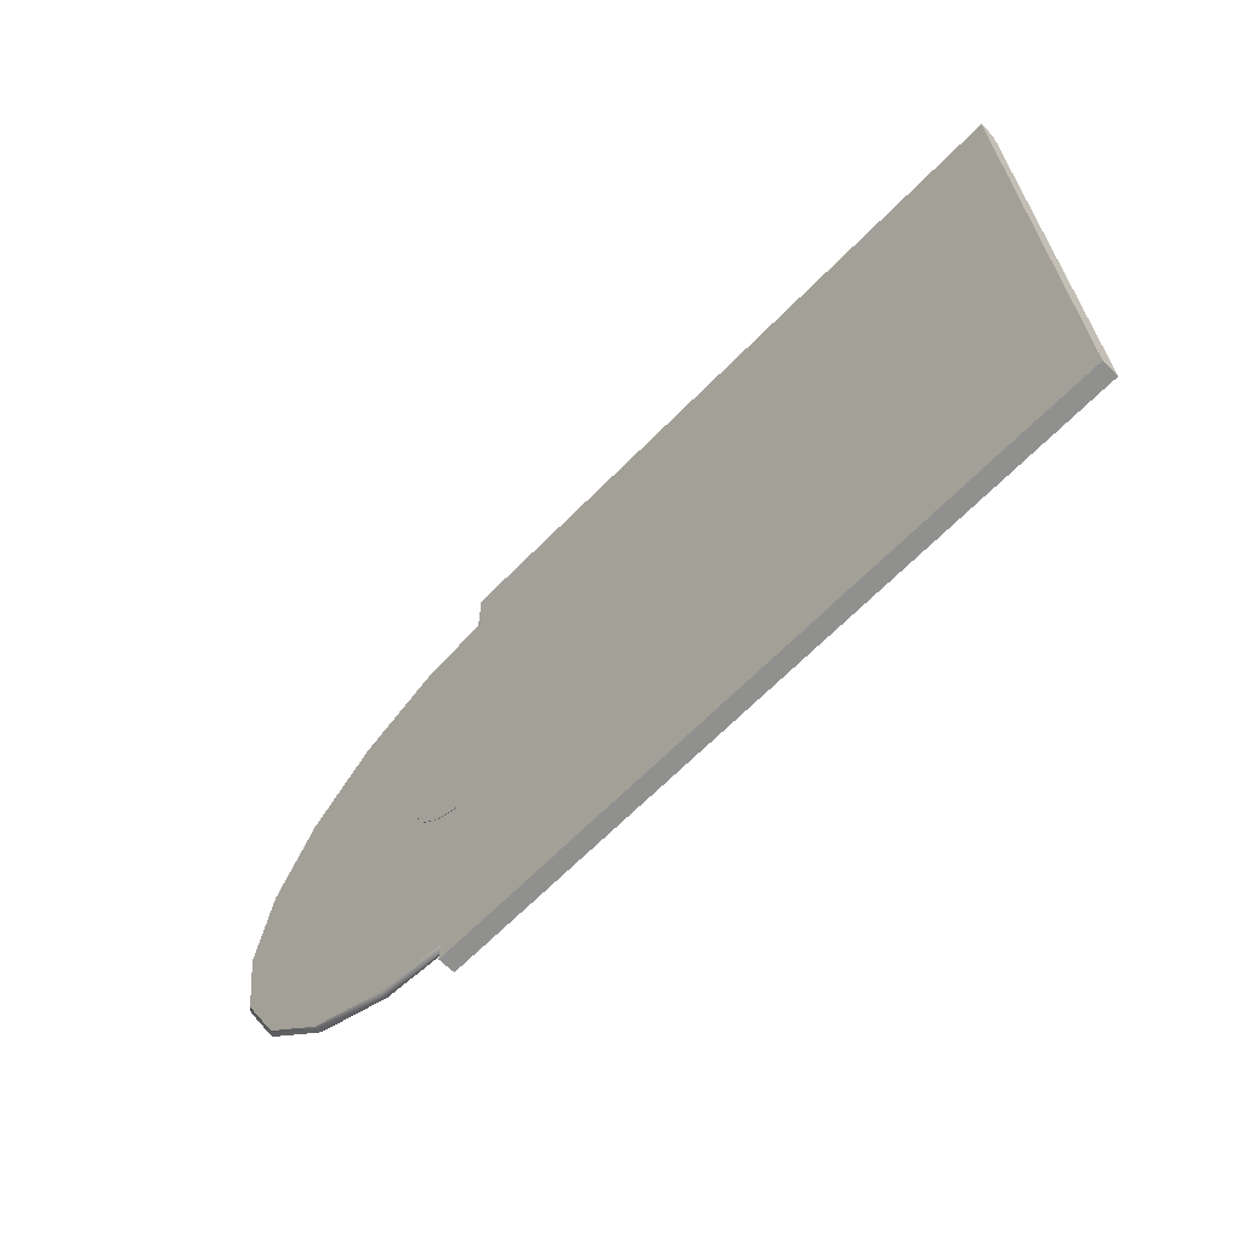
<metadata>
{"format":"obj","ext":"obj","renderer":"f3d","projection":"perspective","resolution":1024,"background":"white","views":[{"elev":-65.6,"azim":-134.4,"up":"+Z"}]}
</metadata>
<code>
o pCube1
v -0.5 -0.01218 0.5
v 0.5 -0.01218 0.5
v 0.5 0.01218 0.5
v -0.5 -0.01218 0.5
v 0.5 0.01218 0.5
v -0.5 0.01218 0.5
v -0.5 0.01218 0.5
v 0.5 0.01218 0.5
v 0.5 0.01218 -0.5
v -0.5 0.01218 0.5
v 0.5 0.01218 -0.5
v -0.5 0.01218 -0.5
v -0.5 0.01218 -0.5
v 0.5 0.01218 -0.5
v 0.5 -0.01218 -0.5
v -0.5 0.01218 -0.5
v 0.5 -0.01218 -0.5
v -0.5 -0.01218 -0.5
v -0.5 -0.01218 -0.5
v 0.5 -0.01218 -0.5
v 0.5 -0.01218 0.5
v -0.5 -0.01218 -0.5
v 0.5 -0.01218 0.5
v -0.5 -0.01218 0.5
v 0.5 -0.01218 0.5
v 0.5 -0.01218 -0.5
v 0.5 0.01218 -0.5
v 0.5 -0.01218 0.5
v 0.5 0.01218 -0.5
v 0.5 0.01218 0.5
v -0.5 -0.01218 -0.5
v -0.5 -0.01218 0.5
v -0.5 0.01218 0.5
v -0.5 -0.01218 -0.5
v -0.5 0.01218 0.5
v -0.5 0.01218 -0.5
f 1 2 3
f 4 5 6
f 7 8 9
f 10 11 12
f 13 14 15
f 16 17 18
f 19 20 21
f 22 23 24
f 25 26 27
f 28 29 30
f 31 32 33
f 34 35 36
o pCylinder3
v 0.9048 -0.007035 -0.1391
v 0.8409 -0.007035 -0.2646
v 0.8449 -0.002106 -0.2675
v 0.9048 -0.007035 -0.1391
v 0.8449 -0.002106 -0.2675
v 0.9095 -0.002106 -0.1406
v 0.8409 -0.007035 -0.2646
v 0.7413 -0.007035 -0.3642
v 0.7442 -0.002106 -0.3681
v 0.8409 -0.007035 -0.2646
v 0.7442 -0.002106 -0.3681
v 0.8449 -0.002106 -0.2675
v 0.7413 -0.007035 -0.3642
v 0.6158 -0.007035 -0.4281
v 0.6173 -0.002106 -0.4328
v 0.7413 -0.007035 -0.3642
v 0.6173 -0.002106 -0.4328
v 0.7442 -0.002106 -0.3681
v 0.6158 -0.007035 -0.4281
v 0.4767 -0.007035 -0.4501
v 0.4767 -0.002106 -0.4551
v 0.6158 -0.007035 -0.4281
v 0.4767 -0.002106 -0.4551
v 0.6173 -0.002106 -0.4328
v 0.4767 -0.007035 -0.4501
v 0.3376 -0.007035 -0.4281
v 0.3361 -0.002106 -0.4328
v 0.4767 -0.007035 -0.4501
v 0.3361 -0.002106 -0.4328
v 0.4767 -0.002106 -0.4551
v 0.3376 -0.007035 -0.4281
v 0.2121 -0.007035 -0.3642
v 0.2092 -0.002106 -0.3681
v 0.3376 -0.007035 -0.4281
v 0.2092 -0.002106 -0.3681
v 0.3361 -0.002106 -0.4328
v 0.2121 -0.007035 -0.3642
v 0.1125 -0.007035 -0.2646
v 0.1086 -0.002106 -0.2675
v 0.2121 -0.007035 -0.3642
v 0.1086 -0.002106 -0.2675
v 0.2092 -0.002106 -0.3681
v 0.1125 -0.007035 -0.2646
v 0.0486 -0.007035 -0.1391
v 0.04394 -0.002106 -0.1406
v 0.1125 -0.007035 -0.2646
v 0.04394 -0.002106 -0.1406
v 0.1086 -0.002106 -0.2675
v 0.0486 -0.007035 -0.1391
v 0.02657 -0.007035 0
v 0.02166 -0.002106 8.774e-10
v 0.0486 -0.007035 -0.1391
v 0.02166 -0.002106 8.774e-10
v 0.04394 -0.002106 -0.1406
v 0.02657 -0.007035 0
v 0.0486 -0.007035 0.1391
v 0.04394 -0.002106 0.1406
v 0.02657 -0.007035 0
v 0.04394 -0.002106 0.1406
v 0.02166 -0.002106 8.774e-10
v 0.0486 -0.007035 0.1391
v 0.1125 -0.007035 0.2646
v 0.1086 -0.002106 0.2675
v 0.0486 -0.007035 0.1391
v 0.1086 -0.002106 0.2675
v 0.04394 -0.002106 0.1406
v 0.1125 -0.007035 0.2646
v 0.2121 -0.007035 0.3642
v 0.2092 -0.002106 0.3681
v 0.1125 -0.007035 0.2646
v 0.2092 -0.002106 0.3681
v 0.1086 -0.002106 0.2675
v 0.2121 -0.007035 0.3642
v 0.3376 -0.007035 0.4281
v 0.3361 -0.002106 0.4328
v 0.2121 -0.007035 0.3642
v 0.3361 -0.002106 0.4328
v 0.2092 -0.002106 0.3681
v 0.3376 -0.007035 0.4281
v 0.4767 -0.007035 0.4501
v 0.4767 -0.002106 0.4551
v 0.3376 -0.007035 0.4281
v 0.4767 -0.002106 0.4551
v 0.3361 -0.002106 0.4328
v 0.4767 -0.007035 0.4501
v 0.6158 -0.007035 0.4281
v 0.6173 -0.002106 0.4328
v 0.4767 -0.007035 0.4501
v 0.6173 -0.002106 0.4328
v 0.4767 -0.002106 0.4551
v 0.6158 -0.007035 0.4281
v 0.7413 -0.007035 0.3642
v 0.7442 -0.002106 0.3681
v 0.6158 -0.007035 0.4281
v 0.7442 -0.002106 0.3681
v 0.6173 -0.002106 0.4328
v 0.7413 -0.007035 0.3642
v 0.8409 -0.007035 0.2646
v 0.8449 -0.002106 0.2675
v 0.7413 -0.007035 0.3642
v 0.8449 -0.002106 0.2675
v 0.7442 -0.002106 0.3681
v 0.8409 -0.007035 0.2646
v 0.9048 -0.007035 0.1391
v 0.9095 -0.002106 0.1406
v 0.8409 -0.007035 0.2646
v 0.9095 -0.002106 0.1406
v 0.8449 -0.002106 0.2675
v 0.9048 -0.007035 0.1391
v 0.9269 -0.007035 0
v 0.9318 -0.002106 8.774e-10
v 0.9048 -0.007035 0.1391
v 0.9318 -0.002106 8.774e-10
v 0.9095 -0.002106 0.1406
v 0.9269 -0.007035 0
v 0.9048 -0.007035 -0.1391
v 0.9095 -0.002106 -0.1406
v 0.9269 -0.007035 0
v 0.9095 -0.002106 -0.1406
v 0.9318 -0.002106 8.774e-10
v 0.8409 -0.007035 -0.2646
v 0.9048 -0.007035 -0.1391
v 0.4767 -0.007035 0
v 0.7413 -0.007035 -0.3642
v 0.8409 -0.007035 -0.2646
v 0.4767 -0.007035 0
v 0.6158 -0.007035 -0.4281
v 0.7413 -0.007035 -0.3642
v 0.4767 -0.007035 0
v 0.4767 -0.007035 -0.4501
v 0.6158 -0.007035 -0.4281
v 0.4767 -0.007035 0
v 0.3376 -0.007035 -0.4281
v 0.4767 -0.007035 -0.4501
v 0.4767 -0.007035 0
v 0.2121 -0.007035 -0.3642
v 0.3376 -0.007035 -0.4281
v 0.4767 -0.007035 0
v 0.1125 -0.007035 -0.2646
v 0.2121 -0.007035 -0.3642
v 0.4767 -0.007035 0
v 0.0486 -0.007035 -0.1391
v 0.1125 -0.007035 -0.2646
v 0.4767 -0.007035 0
v 0.02657 -0.007035 0
v 0.0486 -0.007035 -0.1391
v 0.4767 -0.007035 0
v 0.0486 -0.007035 0.1391
v 0.02657 -0.007035 0
v 0.4767 -0.007035 0
v 0.1125 -0.007035 0.2646
v 0.0486 -0.007035 0.1391
v 0.4767 -0.007035 0
v 0.2121 -0.007035 0.3642
v 0.1125 -0.007035 0.2646
v 0.4767 -0.007035 0
v 0.3376 -0.007035 0.4281
v 0.2121 -0.007035 0.3642
v 0.4767 -0.007035 0
v 0.4767 -0.007035 0.4501
v 0.3376 -0.007035 0.4281
v 0.4767 -0.007035 0
v 0.6158 -0.007035 0.4281
v 0.4767 -0.007035 0.4501
v 0.4767 -0.007035 0
v 0.7413 -0.007035 0.3642
v 0.6158 -0.007035 0.4281
v 0.4767 -0.007035 0
v 0.8409 -0.007035 0.2646
v 0.7413 -0.007035 0.3642
v 0.4767 -0.007035 0
v 0.9048 -0.007035 0.1391
v 0.8409 -0.007035 0.2646
v 0.4767 -0.007035 0
v 0.9269 -0.007035 0
v 0.9048 -0.007035 0.1391
v 0.4767 -0.007035 0
v 0.9048 -0.007035 -0.1391
v 0.9269 -0.007035 0
v 0.4767 -0.007035 0
v 0.9048 0.003861 -0.1391
v 0.8409 0.003861 -0.2646
v 0.4767 0.003861 0
v 0.8409 0.003861 -0.2646
v 0.7413 0.003861 -0.3642
v 0.4767 0.003861 0
v 0.7413 0.003861 -0.3642
v 0.6158 0.003861 -0.4281
v 0.4767 0.003861 0
v 0.6158 0.003861 -0.4281
v 0.4767 0.003861 -0.4501
v 0.4767 0.003861 0
v 0.4767 0.003861 -0.4501
v 0.3376 0.003861 -0.4281
v 0.4767 0.003861 0
v 0.3376 0.003861 -0.4281
v 0.2121 0.003861 -0.3642
v 0.4767 0.003861 0
v 0.2121 0.003861 -0.3642
v 0.1125 0.003861 -0.2646
v 0.4767 0.003861 0
v 0.1125 0.003861 -0.2646
v 0.0486 0.003861 -0.1391
v 0.4767 0.003861 0
v 0.0486 0.003861 -0.1391
v 0.02657 0.003861 0
v 0.4767 0.003861 0
v 0.02657 0.003861 0
v 0.0486 0.003861 0.1391
v 0.4767 0.003861 0
v 0.0486 0.003861 0.1391
v 0.1125 0.003861 0.2646
v 0.4767 0.003861 0
v 0.1125 0.003861 0.2646
v 0.2121 0.003861 0.3642
v 0.4767 0.003861 0
v 0.2121 0.003861 0.3642
v 0.3376 0.003861 0.4281
v 0.4767 0.003861 0
v 0.3376 0.003861 0.4281
v 0.4767 0.003861 0.4501
v 0.4767 0.003861 0
v 0.4767 0.003861 0.4501
v 0.6158 0.003861 0.4281
v 0.4767 0.003861 0
v 0.6158 0.003861 0.4281
v 0.7413 0.003861 0.3642
v 0.4767 0.003861 0
v 0.7413 0.003861 0.3642
v 0.8409 0.003861 0.2646
v 0.4767 0.003861 0
v 0.8409 0.003861 0.2646
v 0.9048 0.003861 0.1391
v 0.4767 0.003861 0
v 0.9048 0.003861 0.1391
v 0.9269 0.003861 0
v 0.4767 0.003861 0
v 0.9269 0.003861 0
v 0.9048 0.003861 -0.1391
v 0.4767 0.003861 0
v 0.6173 -0.002106 0.4328
v 0.7442 -0.002106 0.3681
v 0.7413 0.003861 0.3642
v 0.6173 -0.002106 0.4328
v 0.7413 0.003861 0.3642
v 0.6158 0.003861 0.4281
v 0.4767 -0.002106 0.4551
v 0.6173 -0.002106 0.4328
v 0.6158 0.003861 0.4281
v 0.4767 -0.002106 0.4551
v 0.6158 0.003861 0.4281
v 0.4767 0.003861 0.4501
v 0.3361 -0.002106 0.4328
v 0.4767 -0.002106 0.4551
v 0.4767 0.003861 0.4501
v 0.3361 -0.002106 0.4328
v 0.4767 0.003861 0.4501
v 0.3376 0.003861 0.4281
v 0.2092 -0.002106 0.3681
v 0.3361 -0.002106 0.4328
v 0.3376 0.003861 0.4281
v 0.2092 -0.002106 0.3681
v 0.3376 0.003861 0.4281
v 0.2121 0.003861 0.3642
v 0.1086 -0.002106 0.2675
v 0.2092 -0.002106 0.3681
v 0.2121 0.003861 0.3642
v 0.1086 -0.002106 0.2675
v 0.2121 0.003861 0.3642
v 0.1125 0.003861 0.2646
v 0.04394 -0.002106 0.1406
v 0.1086 -0.002106 0.2675
v 0.1125 0.003861 0.2646
v 0.04394 -0.002106 0.1406
v 0.1125 0.003861 0.2646
v 0.0486 0.003861 0.1391
v 0.02166 -0.002106 8.774e-10
v 0.04394 -0.002106 0.1406
v 0.0486 0.003861 0.1391
v 0.02166 -0.002106 8.774e-10
v 0.0486 0.003861 0.1391
v 0.02657 0.003861 0
v 0.04394 -0.002106 -0.1406
v 0.02166 -0.002106 8.774e-10
v 0.02657 0.003861 0
v 0.04394 -0.002106 -0.1406
v 0.02657 0.003861 0
v 0.0486 0.003861 -0.1391
v 0.1086 -0.002106 -0.2675
v 0.04394 -0.002106 -0.1406
v 0.0486 0.003861 -0.1391
v 0.1086 -0.002106 -0.2675
v 0.0486 0.003861 -0.1391
v 0.1125 0.003861 -0.2646
v 0.2092 -0.002106 -0.3681
v 0.1086 -0.002106 -0.2675
v 0.1125 0.003861 -0.2646
v 0.2092 -0.002106 -0.3681
v 0.1125 0.003861 -0.2646
v 0.2121 0.003861 -0.3642
v 0.3361 -0.002106 -0.4328
v 0.2092 -0.002106 -0.3681
v 0.2121 0.003861 -0.3642
v 0.3361 -0.002106 -0.4328
v 0.2121 0.003861 -0.3642
v 0.3376 0.003861 -0.4281
v 0.4767 -0.002106 -0.4551
v 0.3361 -0.002106 -0.4328
v 0.3376 0.003861 -0.4281
v 0.4767 -0.002106 -0.4551
v 0.3376 0.003861 -0.4281
v 0.4767 0.003861 -0.4501
v 0.6173 -0.002106 -0.4328
v 0.4767 -0.002106 -0.4551
v 0.4767 0.003861 -0.4501
v 0.6173 -0.002106 -0.4328
v 0.4767 0.003861 -0.4501
v 0.6158 0.003861 -0.4281
v 0.7442 -0.002106 -0.3681
v 0.6173 -0.002106 -0.4328
v 0.6158 0.003861 -0.4281
v 0.7442 -0.002106 -0.3681
v 0.6158 0.003861 -0.4281
v 0.7413 0.003861 -0.3642
v 0.8449 -0.002106 -0.2675
v 0.7442 -0.002106 -0.3681
v 0.7413 0.003861 -0.3642
v 0.8449 -0.002106 -0.2675
v 0.7413 0.003861 -0.3642
v 0.8409 0.003861 -0.2646
v 0.9095 -0.002106 -0.1406
v 0.8449 -0.002106 -0.2675
v 0.8409 0.003861 -0.2646
v 0.9095 -0.002106 -0.1406
v 0.8409 0.003861 -0.2646
v 0.9048 0.003861 -0.1391
v 0.9318 -0.002106 8.774e-10
v 0.9095 -0.002106 -0.1406
v 0.9048 0.003861 -0.1391
v 0.9318 -0.002106 8.774e-10
v 0.9048 0.003861 -0.1391
v 0.9269 0.003861 0
v 0.9095 -0.002106 0.1406
v 0.9318 -0.002106 8.774e-10
v 0.9269 0.003861 0
v 0.9095 -0.002106 0.1406
v 0.9269 0.003861 0
v 0.9048 0.003861 0.1391
v 0.8449 -0.002106 0.2675
v 0.9095 -0.002106 0.1406
v 0.9048 0.003861 0.1391
v 0.8449 -0.002106 0.2675
v 0.9048 0.003861 0.1391
v 0.8409 0.003861 0.2646
v 0.7442 -0.002106 0.3681
v 0.8449 -0.002106 0.2675
v 0.8409 0.003861 0.2646
v 0.7442 -0.002106 0.3681
v 0.8409 0.003861 0.2646
v 0.7413 0.003861 0.3642
v 0.5921 -0.007742 -0.03651
v 0.5753 -0.007742 -0.06945
v 0.5753 0.004722 -0.06945
v 0.5921 -0.007742 -0.03651
v 0.5753 0.004722 -0.06945
v 0.5921 0.004722 -0.03651
v 0.5753 -0.007742 -0.06945
v 0.5491 -0.007742 -0.09559
v 0.5491 0.004722 -0.09559
v 0.5753 -0.007742 -0.06945
v 0.5491 0.004722 -0.09559
v 0.5753 0.004722 -0.06945
v 0.5491 -0.007742 -0.09559
v 0.5162 -0.007742 -0.1124
v 0.5162 0.004722 -0.1124
v 0.5491 -0.007742 -0.09559
v 0.5162 0.004722 -0.1124
v 0.5491 0.004722 -0.09559
v 0.5162 -0.007742 -0.1124
v 0.4797 -0.007742 -0.1182
v 0.4797 0.004722 -0.1182
v 0.5162 -0.007742 -0.1124
v 0.4797 0.004722 -0.1182
v 0.5162 0.004722 -0.1124
v 0.4797 -0.007742 -0.1182
v 0.4432 -0.007742 -0.1124
v 0.4432 0.004722 -0.1124
v 0.4797 -0.007742 -0.1182
v 0.4432 0.004722 -0.1124
v 0.4797 0.004722 -0.1182
v 0.4432 -0.007742 -0.1124
v 0.4102 -0.007742 -0.09559
v 0.4102 0.004722 -0.09559
v 0.4432 -0.007742 -0.1124
v 0.4102 0.004722 -0.09559
v 0.4432 0.004722 -0.1124
v 0.4102 -0.007742 -0.09559
v 0.3841 -0.007742 -0.06945
v 0.3841 0.004722 -0.06945
v 0.4102 -0.007742 -0.09559
v 0.3841 0.004722 -0.06945
v 0.4102 0.004722 -0.09559
v 0.3841 -0.007742 -0.06945
v 0.3673 -0.007742 -0.03651
v 0.3673 0.004722 -0.03651
v 0.3841 -0.007742 -0.06945
v 0.3673 0.004722 -0.03651
v 0.3841 0.004722 -0.06945
v 0.3673 -0.007742 -0.03651
v 0.3615 -0.007742 0
v 0.3615 0.004722 0
v 0.3673 -0.007742 -0.03651
v 0.3615 0.004722 0
v 0.3673 0.004722 -0.03651
v 0.3615 -0.007742 0
v 0.3673 -0.007742 0.03651
v 0.3673 0.004722 0.03651
v 0.3615 -0.007742 0
v 0.3673 0.004722 0.03651
v 0.3615 0.004722 0
v 0.3673 -0.007742 0.03651
v 0.3841 -0.007742 0.06945
v 0.3841 0.004722 0.06945
v 0.3673 -0.007742 0.03651
v 0.3841 0.004722 0.06945
v 0.3673 0.004722 0.03651
v 0.3841 -0.007742 0.06945
v 0.4102 -0.007742 0.09559
v 0.4102 0.004722 0.09559
v 0.3841 -0.007742 0.06945
v 0.4102 0.004722 0.09559
v 0.3841 0.004722 0.06945
v 0.4102 -0.007742 0.09559
v 0.4432 -0.007742 0.1124
v 0.4432 0.004722 0.1124
v 0.4102 -0.007742 0.09559
v 0.4432 0.004722 0.1124
v 0.4102 0.004722 0.09559
v 0.4432 -0.007742 0.1124
v 0.4797 -0.007742 0.1182
v 0.4797 0.004722 0.1182
v 0.4432 -0.007742 0.1124
v 0.4797 0.004722 0.1182
v 0.4432 0.004722 0.1124
v 0.4797 -0.007742 0.1182
v 0.5162 -0.007742 0.1124
v 0.5162 0.004722 0.1124
v 0.4797 -0.007742 0.1182
v 0.5162 0.004722 0.1124
v 0.4797 0.004722 0.1182
v 0.5162 -0.007742 0.1124
v 0.5491 -0.007742 0.09559
v 0.5491 0.004722 0.09559
v 0.5162 -0.007742 0.1124
v 0.5491 0.004722 0.09559
v 0.5162 0.004722 0.1124
v 0.5491 -0.007742 0.09559
v 0.5753 -0.007742 0.06945
v 0.5753 0.004722 0.06945
v 0.5491 -0.007742 0.09559
v 0.5753 0.004722 0.06945
v 0.5491 0.004722 0.09559
v 0.5753 -0.007742 0.06945
v 0.5921 -0.007742 0.03651
v 0.5921 0.004722 0.03651
v 0.5753 -0.007742 0.06945
v 0.5921 0.004722 0.03651
v 0.5753 0.004722 0.06945
v 0.5921 -0.007742 0.03651
v 0.5978 -0.007742 0
v 0.5978 0.004722 0
v 0.5921 -0.007742 0.03651
v 0.5978 0.004722 0
v 0.5921 0.004722 0.03651
v 0.5978 -0.007742 0
v 0.5921 -0.007742 -0.03651
v 0.5921 0.004722 -0.03651
v 0.5978 -0.007742 0
v 0.5921 0.004722 -0.03651
v 0.5978 0.004722 0
v 0.5753 -0.007742 -0.06945
v 0.5921 -0.007742 -0.03651
v 0.4797 -0.007742 0
v 0.5491 -0.007742 -0.09559
v 0.5753 -0.007742 -0.06945
v 0.4797 -0.007742 0
v 0.5162 -0.007742 -0.1124
v 0.5491 -0.007742 -0.09559
v 0.4797 -0.007742 0
v 0.4797 -0.007742 -0.1182
v 0.5162 -0.007742 -0.1124
v 0.4797 -0.007742 0
v 0.4432 -0.007742 -0.1124
v 0.4797 -0.007742 -0.1182
v 0.4797 -0.007742 0
v 0.4102 -0.007742 -0.09559
v 0.4432 -0.007742 -0.1124
v 0.4797 -0.007742 0
v 0.3841 -0.007742 -0.06945
v 0.4102 -0.007742 -0.09559
v 0.4797 -0.007742 0
v 0.3673 -0.007742 -0.03651
v 0.3841 -0.007742 -0.06945
v 0.4797 -0.007742 0
v 0.3615 -0.007742 0
v 0.3673 -0.007742 -0.03651
v 0.4797 -0.007742 0
v 0.3673 -0.007742 0.03651
v 0.3615 -0.007742 0
v 0.4797 -0.007742 0
v 0.3841 -0.007742 0.06945
v 0.3673 -0.007742 0.03651
v 0.4797 -0.007742 0
v 0.4102 -0.007742 0.09559
v 0.3841 -0.007742 0.06945
v 0.4797 -0.007742 0
v 0.4432 -0.007742 0.1124
v 0.4102 -0.007742 0.09559
v 0.4797 -0.007742 0
v 0.4797 -0.007742 0.1182
v 0.4432 -0.007742 0.1124
v 0.4797 -0.007742 0
v 0.5162 -0.007742 0.1124
v 0.4797 -0.007742 0.1182
v 0.4797 -0.007742 0
v 0.5491 -0.007742 0.09559
v 0.5162 -0.007742 0.1124
v 0.4797 -0.007742 0
v 0.5753 -0.007742 0.06945
v 0.5491 -0.007742 0.09559
v 0.4797 -0.007742 0
v 0.5921 -0.007742 0.03651
v 0.5753 -0.007742 0.06945
v 0.4797 -0.007742 0
v 0.5978 -0.007742 0
v 0.5921 -0.007742 0.03651
v 0.4797 -0.007742 0
v 0.5921 -0.007742 -0.03651
v 0.5978 -0.007742 0
v 0.4797 -0.007742 0
v 0.5921 0.004722 -0.03651
v 0.5753 0.004722 -0.06945
v 0.4797 0.004722 0
v 0.5753 0.004722 -0.06945
v 0.5491 0.004722 -0.09559
v 0.4797 0.004722 0
v 0.5491 0.004722 -0.09559
v 0.5162 0.004722 -0.1124
v 0.4797 0.004722 0
v 0.5162 0.004722 -0.1124
v 0.4797 0.004722 -0.1182
v 0.4797 0.004722 0
v 0.4797 0.004722 -0.1182
v 0.4432 0.004722 -0.1124
v 0.4797 0.004722 0
v 0.4432 0.004722 -0.1124
v 0.4102 0.004722 -0.09559
v 0.4797 0.004722 0
v 0.4102 0.004722 -0.09559
v 0.3841 0.004722 -0.06945
v 0.4797 0.004722 0
v 0.3841 0.004722 -0.06945
v 0.3673 0.004722 -0.03651
v 0.4797 0.004722 0
v 0.3673 0.004722 -0.03651
v 0.3615 0.004722 0
v 0.4797 0.004722 0
v 0.3615 0.004722 0
v 0.3673 0.004722 0.03651
v 0.4797 0.004722 0
v 0.3673 0.004722 0.03651
v 0.3841 0.004722 0.06945
v 0.4797 0.004722 0
v 0.3841 0.004722 0.06945
v 0.4102 0.004722 0.09559
v 0.4797 0.004722 0
v 0.4102 0.004722 0.09559
v 0.4432 0.004722 0.1124
v 0.4797 0.004722 0
v 0.4432 0.004722 0.1124
v 0.4797 0.004722 0.1182
v 0.4797 0.004722 0
v 0.4797 0.004722 0.1182
v 0.5162 0.004722 0.1124
v 0.4797 0.004722 0
v 0.5162 0.004722 0.1124
v 0.5491 0.004722 0.09559
v 0.4797 0.004722 0
v 0.5491 0.004722 0.09559
v 0.5753 0.004722 0.06945
v 0.4797 0.004722 0
v 0.5753 0.004722 0.06945
v 0.5921 0.004722 0.03651
v 0.4797 0.004722 0
v 0.5921 0.004722 0.03651
v 0.5978 0.004722 0
v 0.4797 0.004722 0
v 0.5978 0.004722 0
v 0.5921 0.004722 -0.03651
v 0.4797 0.004722 0
f 37 38 39
f 40 41 42
f 43 44 45
f 46 47 48
f 49 50 51
f 52 53 54
f 55 56 57
f 58 59 60
f 61 62 63
f 64 65 66
f 67 68 69
f 70 71 72
f 73 74 75
f 76 77 78
f 79 80 81
f 82 83 84
f 85 86 87
f 88 89 90
f 91 92 93
f 94 95 96
f 97 98 99
f 100 101 102
f 103 104 105
f 106 107 108
f 109 110 111
f 112 113 114
f 115 116 117
f 118 119 120
f 121 122 123
f 124 125 126
f 127 128 129
f 130 131 132
f 133 134 135
f 136 137 138
f 139 140 141
f 142 143 144
f 145 146 147
f 148 149 150
f 151 152 153
f 154 155 156
f 157 158 159
f 160 161 162
f 163 164 165
f 166 167 168
f 169 170 171
f 172 173 174
f 175 176 177
f 178 179 180
f 181 182 183
f 184 185 186
f 187 188 189
f 190 191 192
f 193 194 195
f 196 197 198
f 199 200 201
f 202 203 204
f 205 206 207
f 208 209 210
f 211 212 213
f 214 215 216
f 217 218 219
f 220 221 222
f 223 224 225
f 226 227 228
f 229 230 231
f 232 233 234
f 235 236 237
f 238 239 240
f 241 242 243
f 244 245 246
f 247 248 249
f 250 251 252
f 253 254 255
f 256 257 258
f 259 260 261
f 262 263 264
f 265 266 267
f 268 269 270
f 271 272 273
f 274 275 276
f 277 278 279
f 280 281 282
f 283 284 285
f 286 287 288
f 289 290 291
f 292 293 294
f 295 296 297
f 298 299 300
f 301 302 303
f 304 305 306
f 307 308 309
f 310 311 312
f 313 314 315
f 316 317 318
f 319 320 321
f 322 323 324
f 325 326 327
f 328 329 330
f 331 332 333
f 334 335 336
f 337 338 339
f 340 341 342
f 343 344 345
f 346 347 348
f 349 350 351
f 352 353 354
f 355 356 357
f 358 359 360
f 361 362 363
f 364 365 366
f 367 368 369
f 370 371 372
f 373 374 375
f 376 377 378
f 379 380 381
f 382 383 384
f 385 386 387
f 388 389 390
f 391 392 393
f 394 395 396
f 397 398 399
f 400 401 402
f 403 404 405
f 406 407 408
f 409 410 411
f 412 413 414
f 415 416 417
f 418 419 420
f 421 422 423
f 424 425 426
f 427 428 429
f 430 431 432
f 433 434 435
f 436 437 438
f 439 440 441
f 442 443 444
f 445 446 447
f 448 449 450
f 451 452 453
f 454 455 456
f 457 458 459
f 460 461 462
f 463 464 465
f 466 467 468
f 469 470 471
f 472 473 474
f 475 476 477
f 478 479 480
f 481 482 483
f 484 485 486
f 487 488 489
f 490 491 492
f 493 494 495
f 496 497 498
f 499 500 501
f 502 503 504
f 505 506 507
f 508 509 510
f 511 512 513
f 514 515 516
f 517 518 519
f 520 521 522
f 523 524 525
f 526 527 528
f 529 530 531
f 532 533 534
f 535 536 537
f 538 539 540
f 541 542 543
f 544 545 546
f 547 548 549
f 550 551 552
f 553 554 555
f 556 557 558
f 559 560 561
f 562 563 564
f 565 566 567
f 568 569 570
f 571 572 573
f 574 575 576
f 577 578 579
f 580 581 582
f 583 584 585
f 586 587 588
f 589 590 591
f 592 593 594
f 595 596 597
f 598 599 600
f 601 602 603
f 604 605 606
f 607 608 609
f 610 611 612
f 613 614 615
f 616 617 618
f 619 620 621
f 622 623 624
f 625 626 627
f 628 629 630
f 631 632 633
f 634 635 636

</code>
